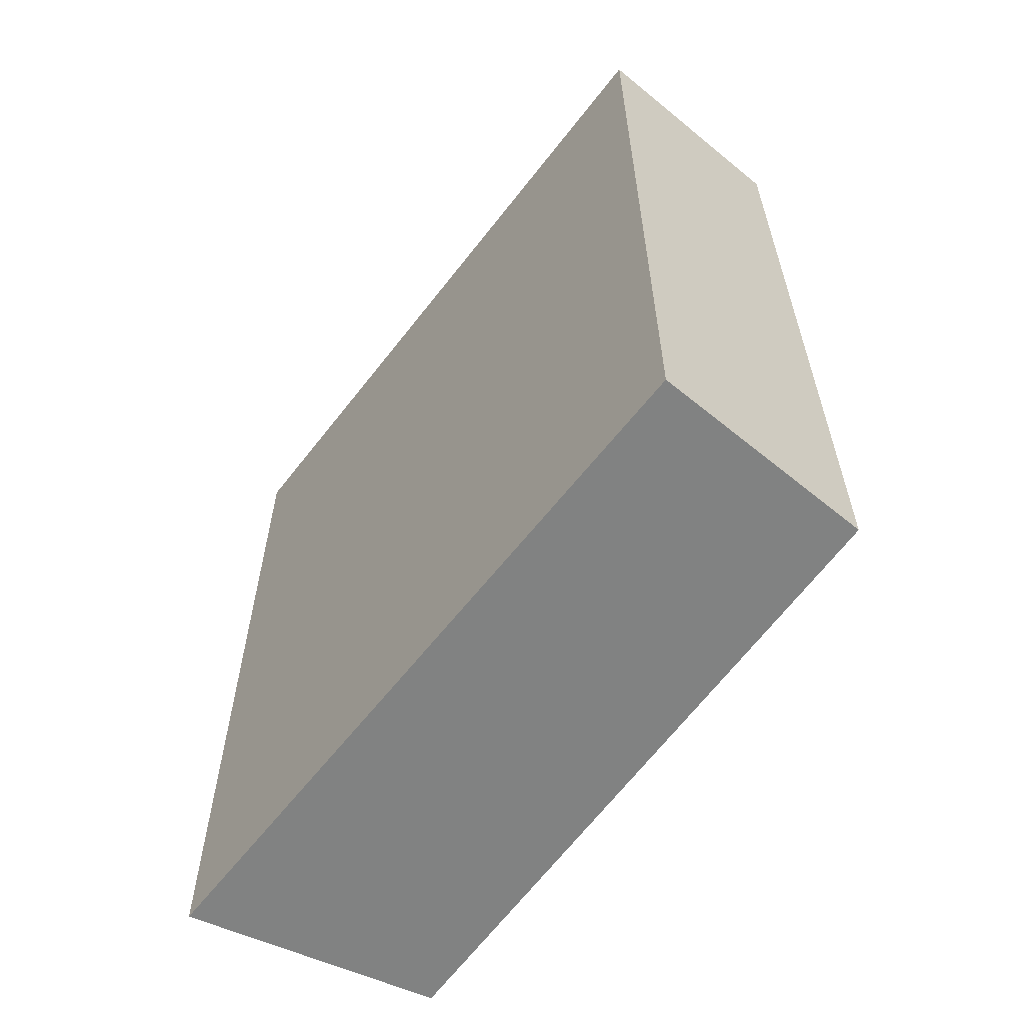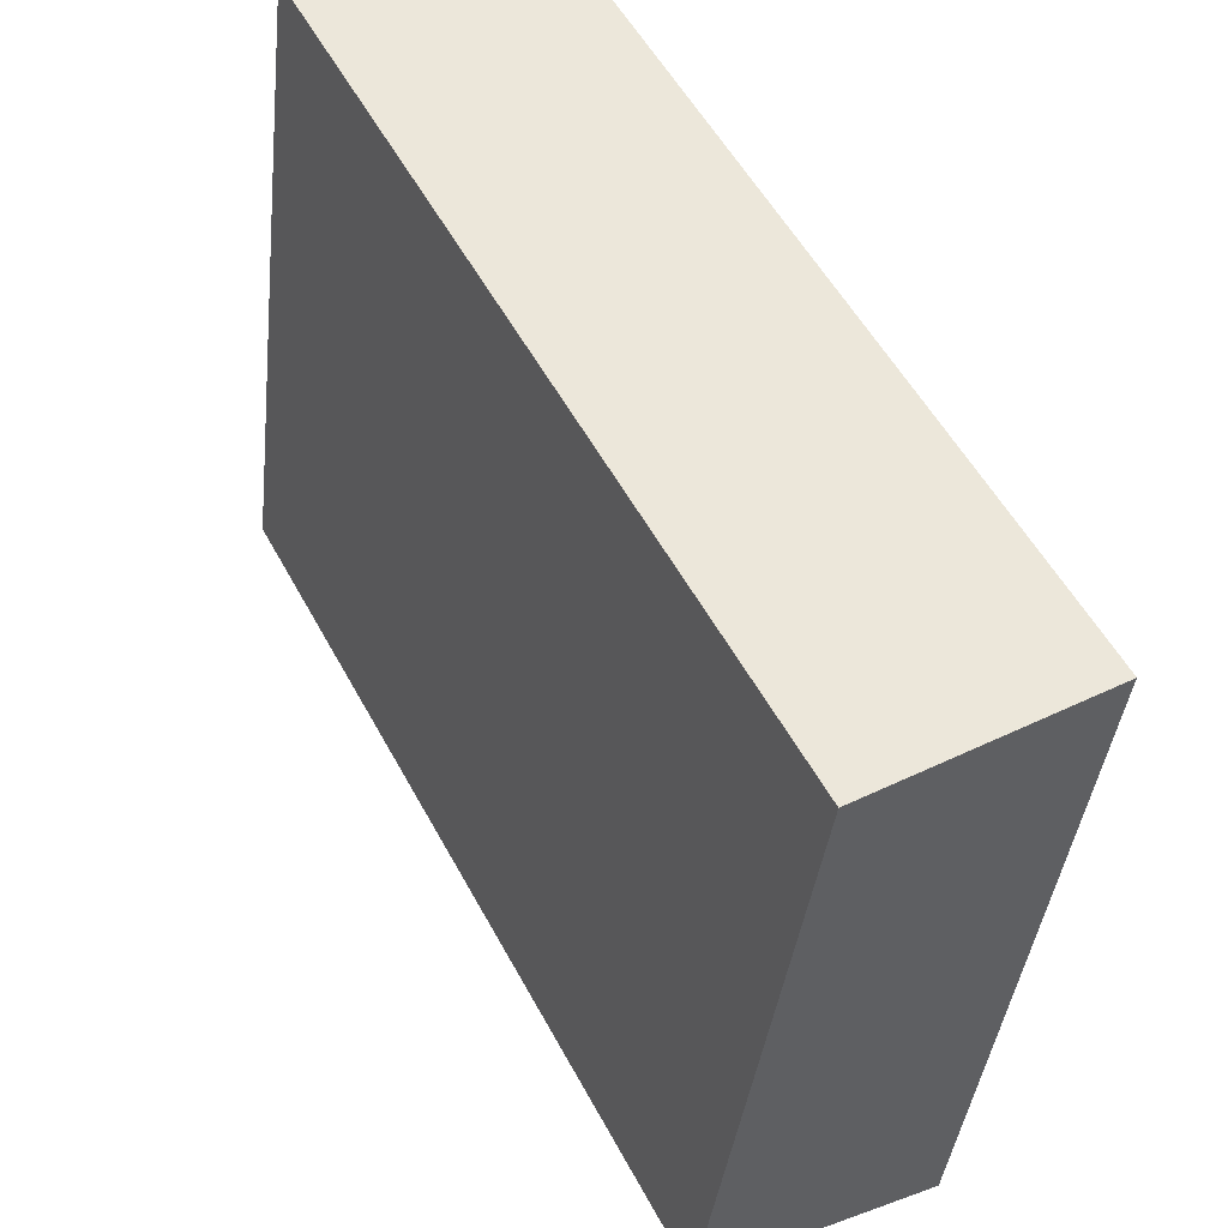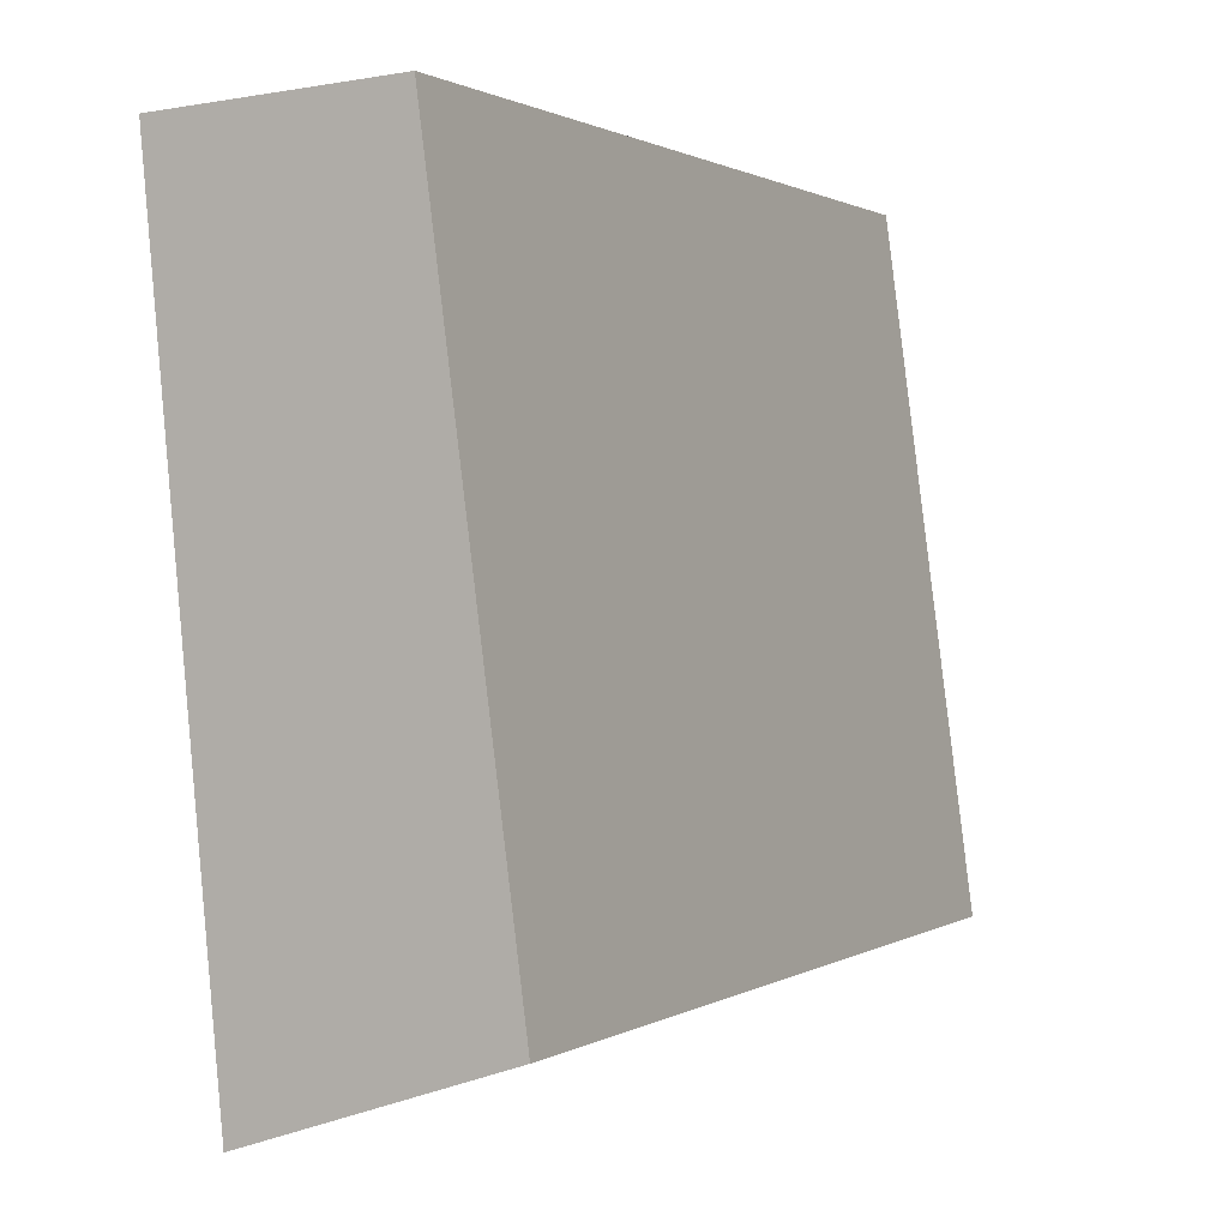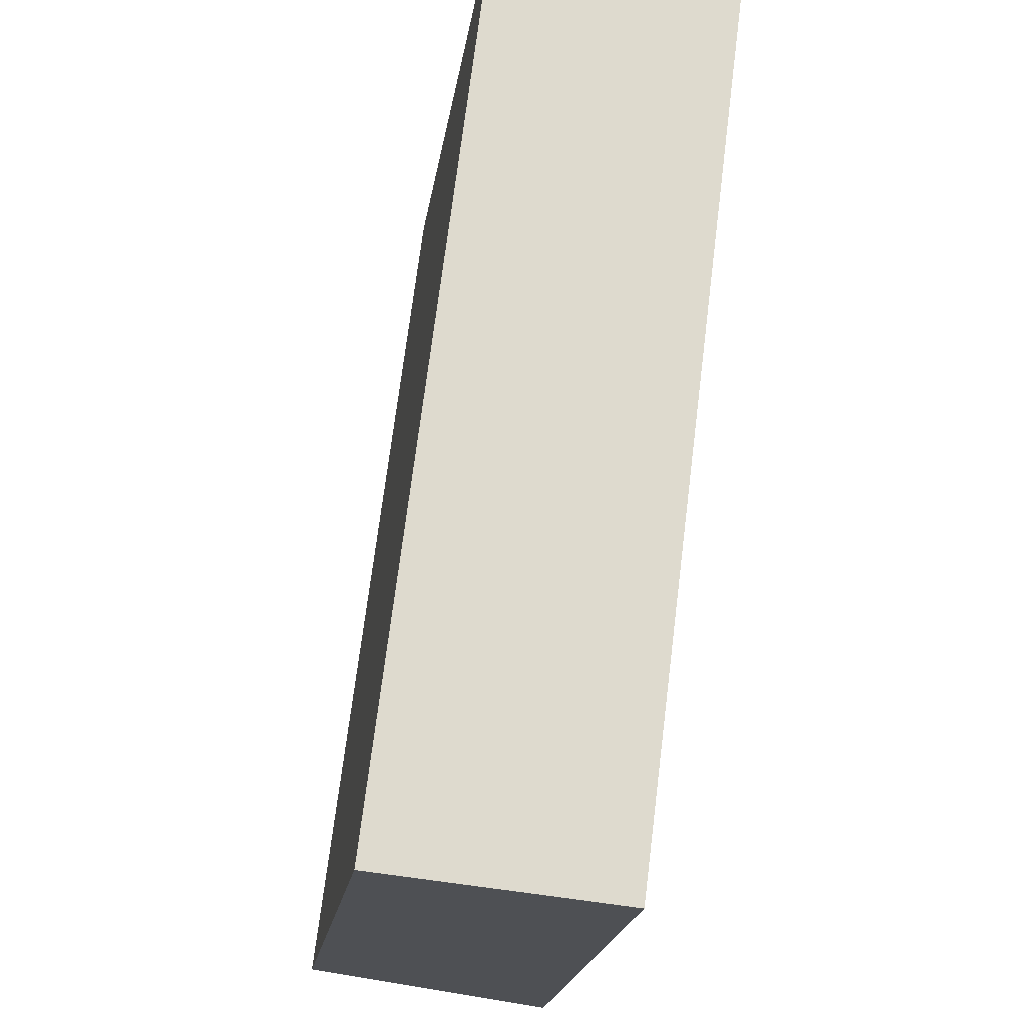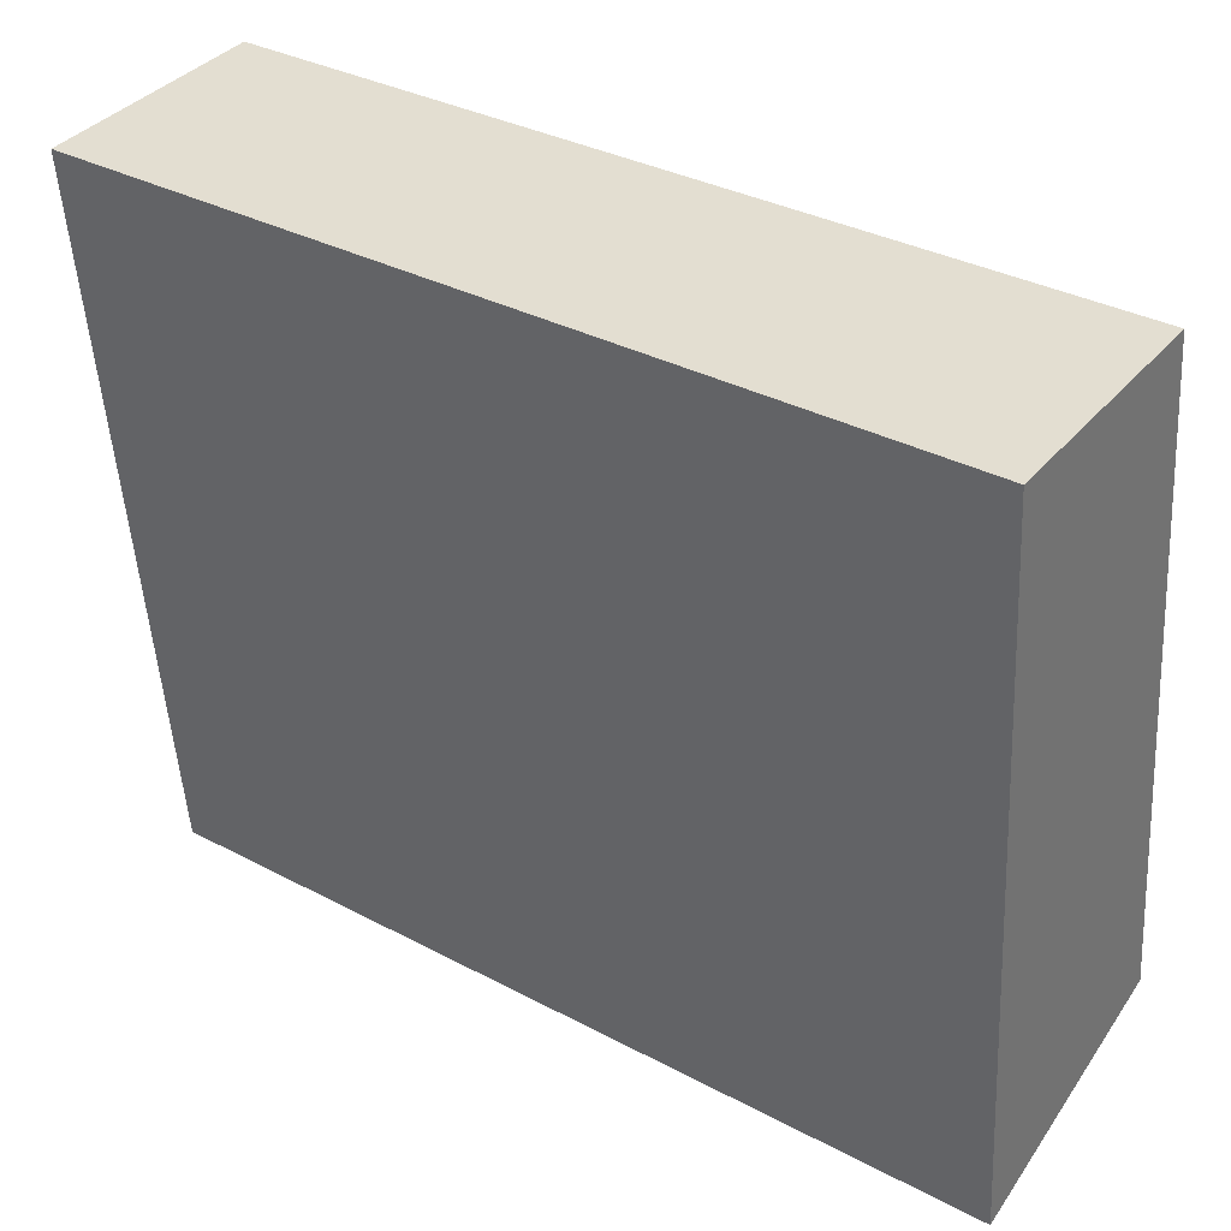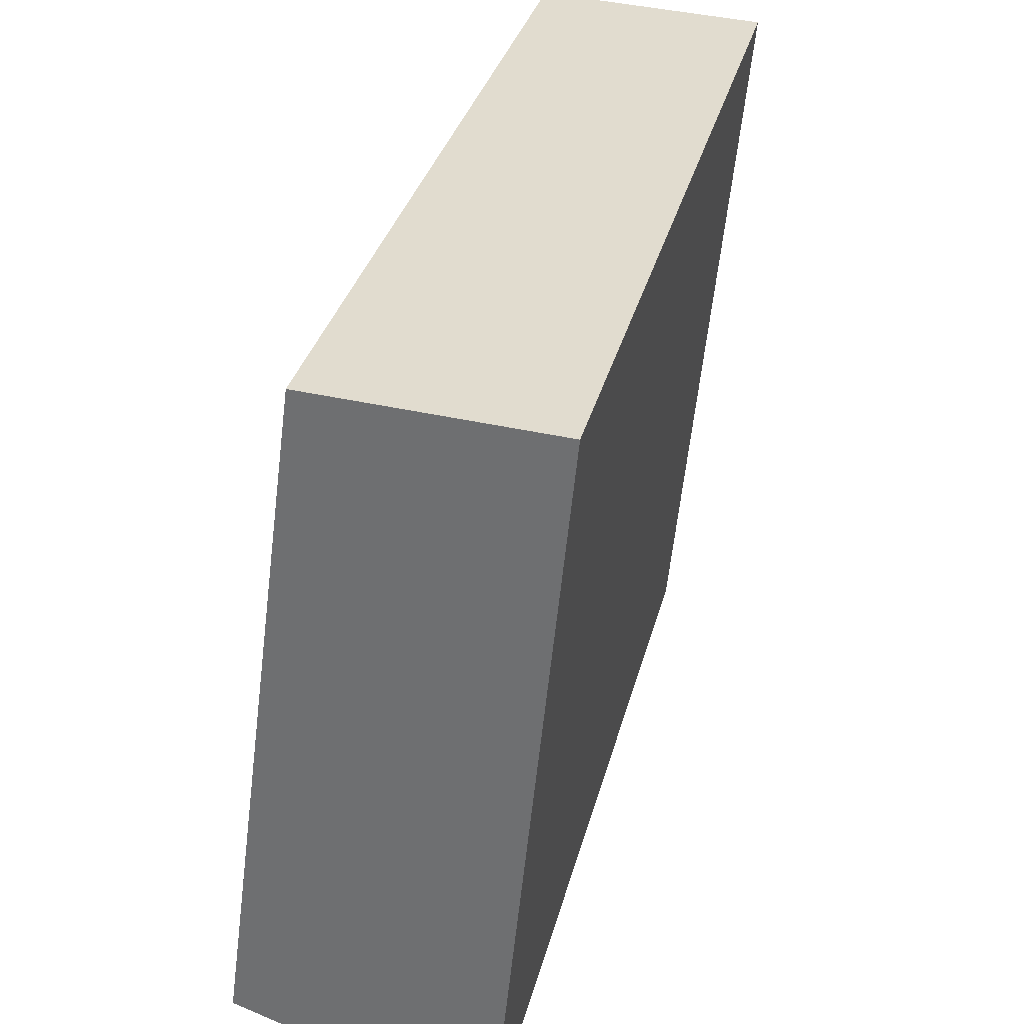
<metadata>
{"format":"obj","ext":"obj","renderer":"f3d","projection":"perspective","resolution":1024,"background":"white","views":[{"elev":-60.6,"azim":-42.9,"up":"+Y"},{"elev":54.6,"azim":152.0,"up":"+Z"},{"elev":1.0,"azim":27.0,"up":"+Z"},{"elev":71.3,"azim":-172.9,"up":"+Z"},{"elev":34.4,"azim":-54.5,"up":"+Z"},{"elev":33.0,"azim":-166.2,"up":"+Z"}]}
</metadata>
<code>
v  0.806 3.059 0.042
v  0.249 3.059 -2.595
v  0 3.059 1.873e-16
v  1.118 3.059 -2.302
v  0.249 1.589e-16 -2.595
v  0 0 0
v  0.806 -2.572e-18 0.042
v  1.118 1.41e-16 -2.302
g defaultobject
f 1 2 3
f 2 1 4
f 5 3 2
f 3 5 6
f 6 1 3
f 1 6 7
f 7 4 1
f 4 7 8
f 8 2 4
f 2 8 5
f 8 6 5
f 6 8 7

</code>
